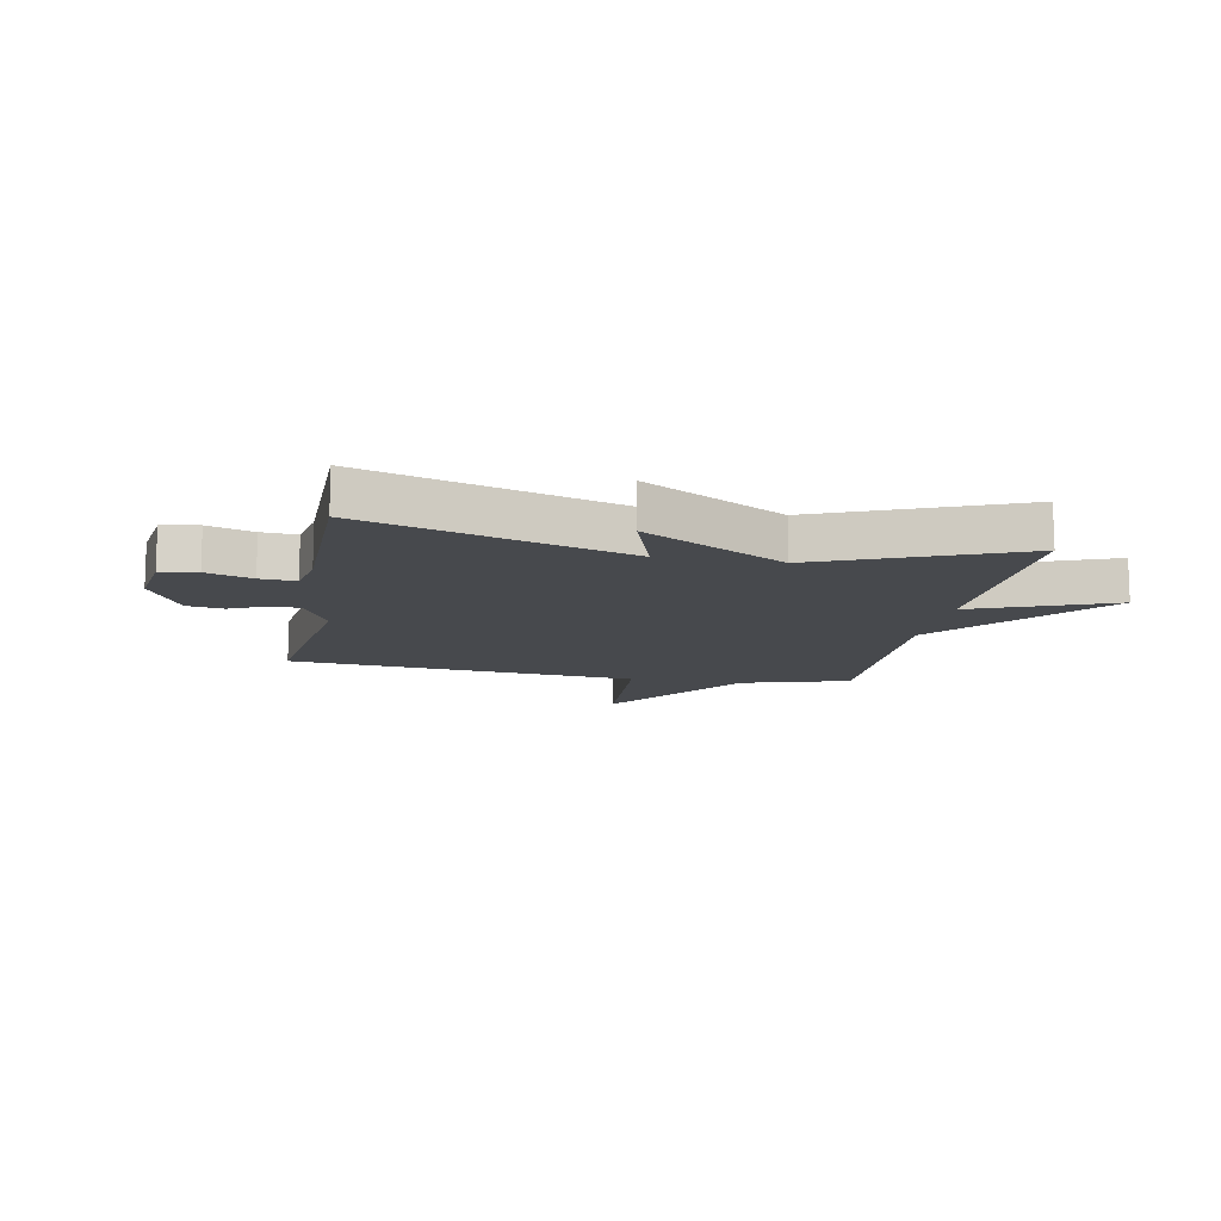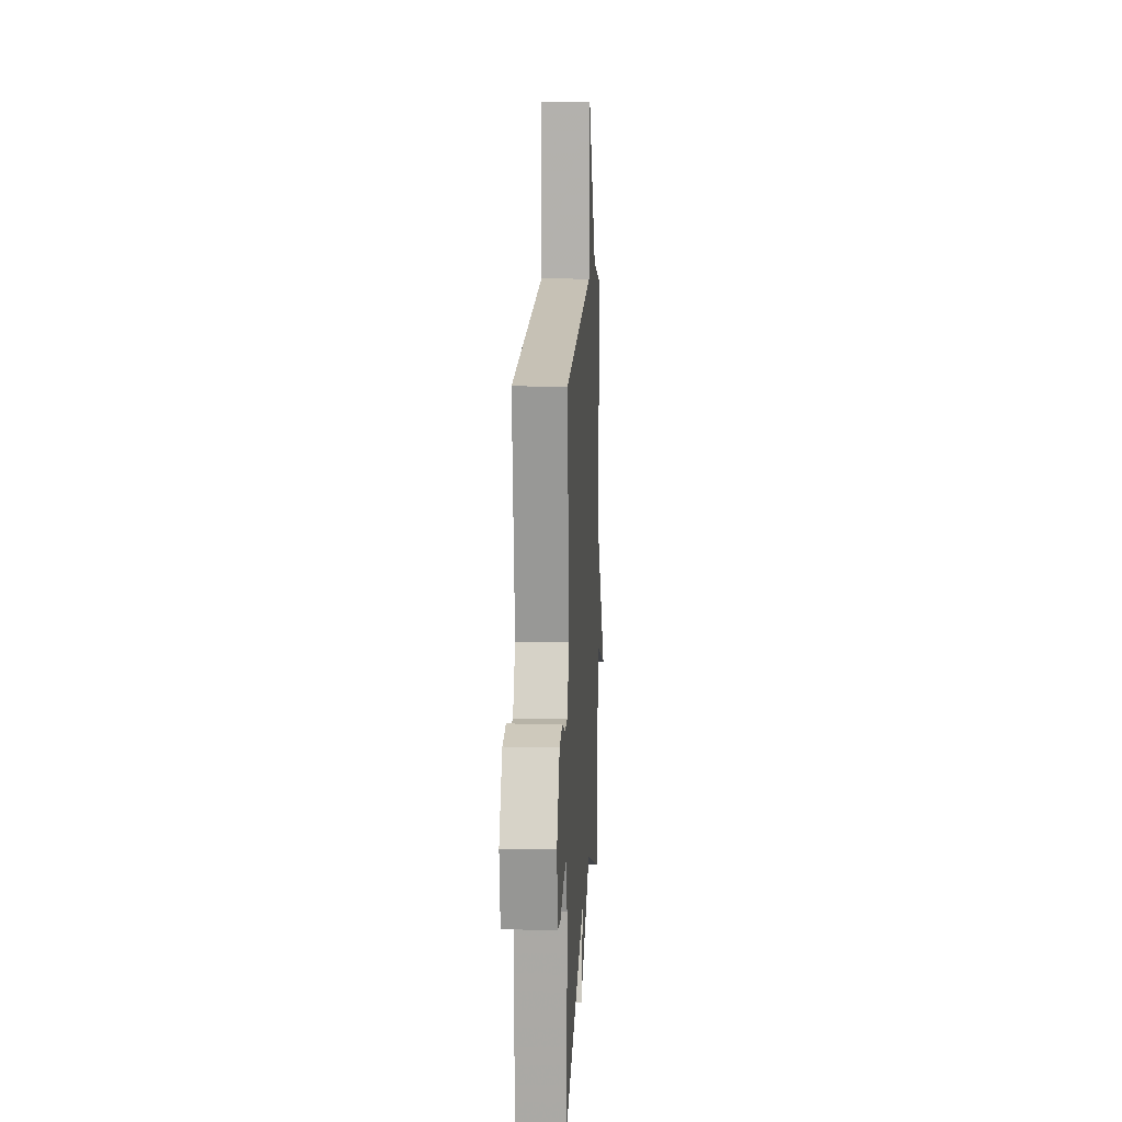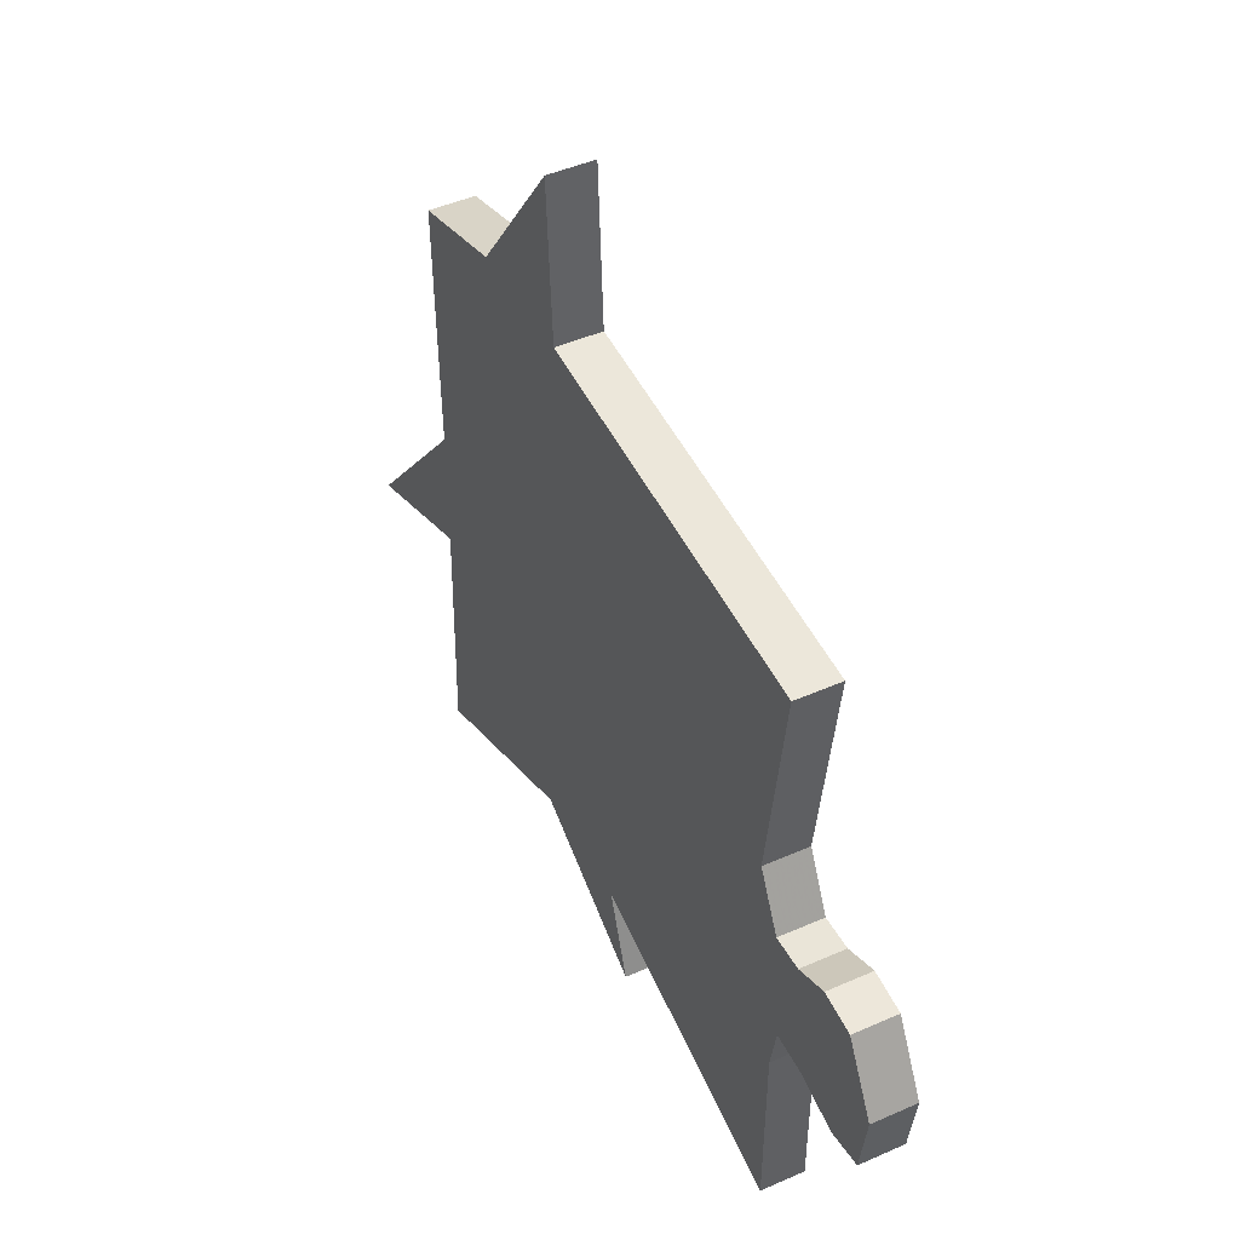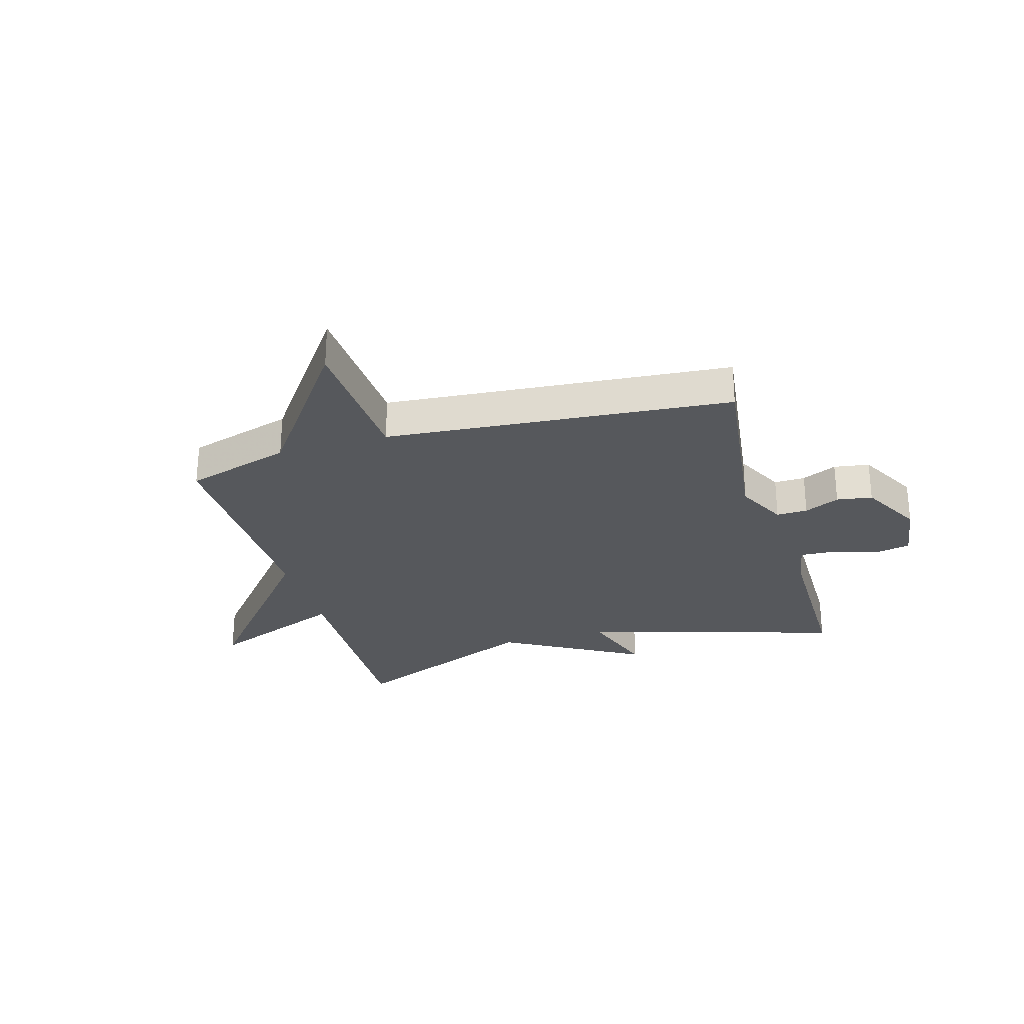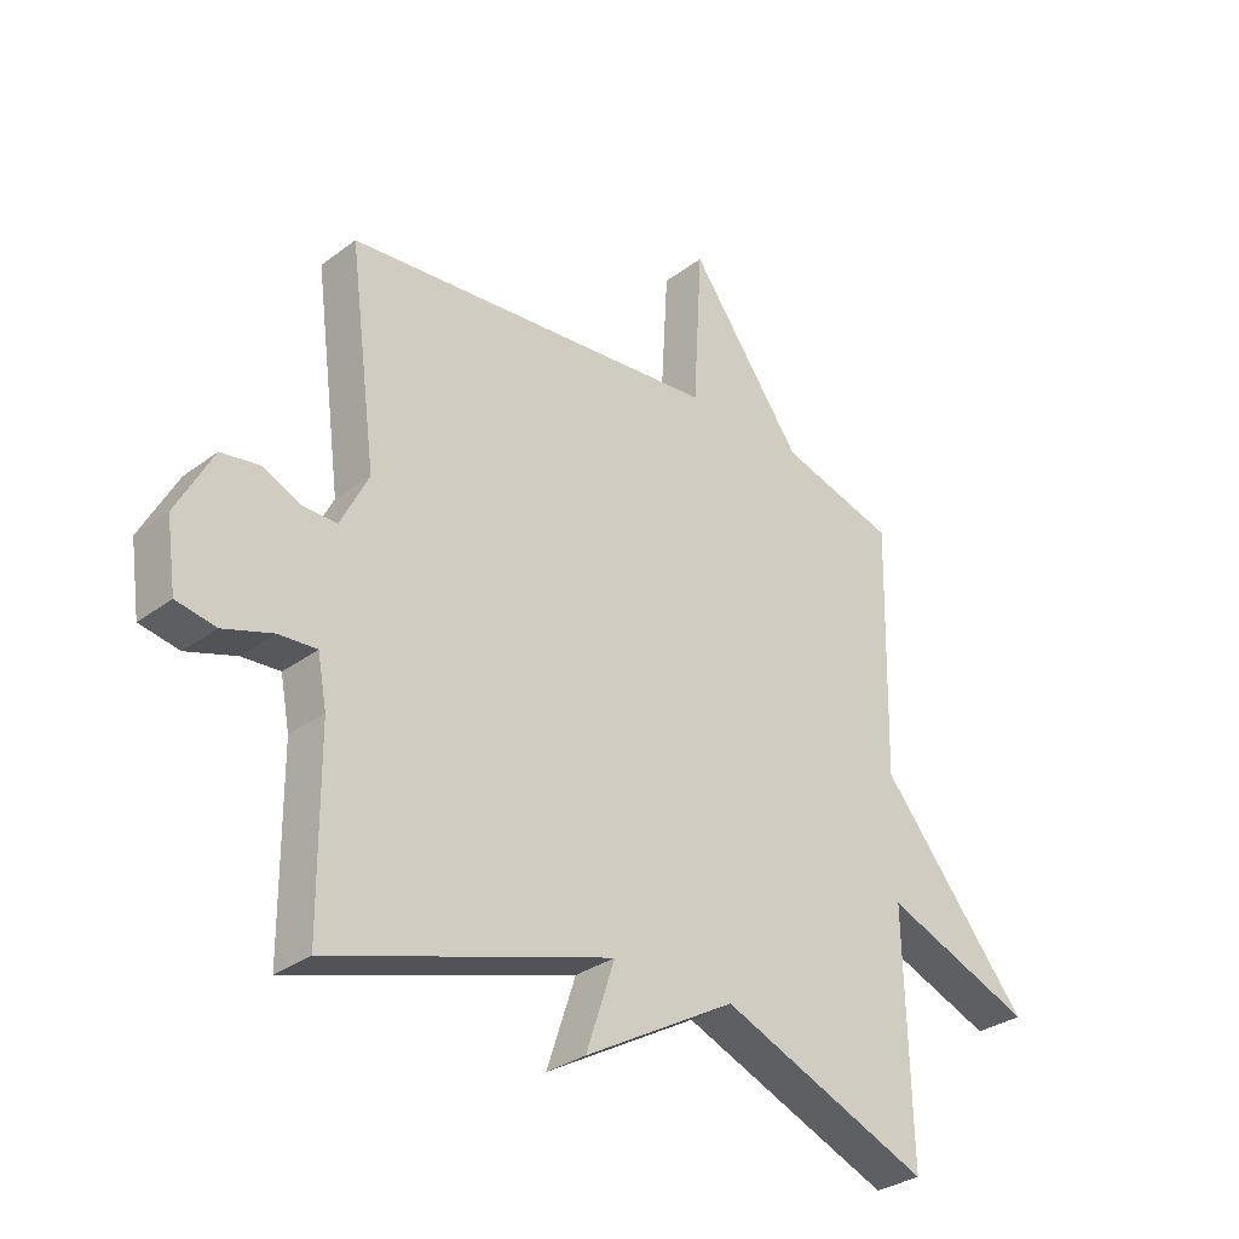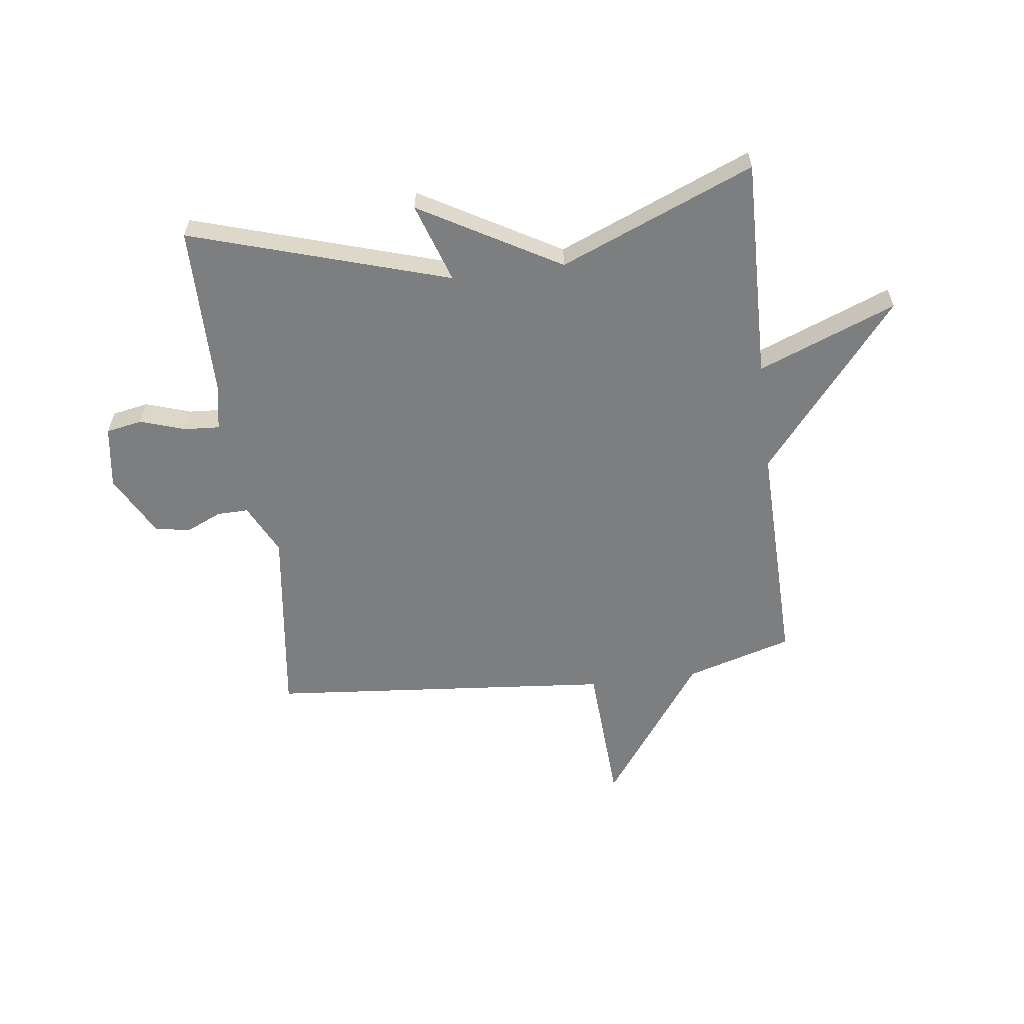
<metadata>
{"format":"obj","ext":"obj","renderer":"f3d","projection":"perspective","resolution":1024,"background":"white","views":[{"elev":-12.3,"azim":169.3,"up":"+Y"},{"elev":13.6,"azim":93.1,"up":"+Z"},{"elev":46.0,"azim":63.2,"up":"+Z"},{"elev":-27.7,"azim":16.4,"up":"+Y"},{"elev":-31.3,"azim":136.6,"up":"+Z"},{"elev":-59.3,"azim":-172.7,"up":"+Y"}]}
</metadata>
<code>
v 0.5 0.07 0.5
v 0.455 0.07 0.157
v 0.5 0.07 0.067
v 0.555 0.07 0.068
v 0.617 0.07 0.096
v 0.68 0.07 0.086
v 0.739 0.07 -0.024
v 0.723 0.07 -0.134
v 0.659 0.07 -0.146
v 0.579 0.07 -0.12
v 0.517 0.07 -0.116
v 0.502 0.07 -0.195
v 0.5 0.07 -0.5
v 0.043 0.07 -0.359
v 0.09 0.07 -0.5
v -0.157 0.07 -0.359
v -0.5 0.07 -0.5
v -0.491 0.07 -0.109
v -0.735 0.07 -0.205
v -0.491 0.07 0.091
v -0.5 0.07 0.5
v -0.312 0.07 0.555
v -0.127 0.07 0.811
v -0.112 0.07 0.555
v 0.5 0 0.5
v 0.455 0 0.157
v 0.5 0 0.067
v 0.555 0 0.068
v 0.617 0 0.096
v 0.68 0 0.086
v 0.739 0 -0.024
v 0.723 0 -0.134
v 0.659 0 -0.146
v 0.579 0 -0.12
v 0.517 0 -0.116
v 0.502 0 -0.195
v 0.5 0 -0.5
v 0.043 0 -0.359
v 0.09 0 -0.5
v -0.157 0 -0.359
v -0.5 0 -0.5
v -0.491 0 -0.109
v -0.735 0 -0.205
v -0.491 0 0.091
v -0.5 0 0.5
v -0.312 0 0.555
v -0.127 0 0.811
v -0.112 0 0.555
f 22 23 24
f 24 1 2
f 22 24 2
f 21 22 2
f 20 21 2
f 18 19 20
f 18 20 2 3
f 18 3 4
f 17 18 4
f 16 17 4
f 14 15 16
f 4 5 6
f 16 4 6
f 14 16 6
f 12 13 14
f 11 12 14
f 11 14 6
f 10 11 6 7
f 7 8 9 10
f 48 47 46
f 26 25 48
f 26 48 46
f 26 46 45
f 26 45 44
f 44 43 42
f 27 26 44 42
f 28 27 42
f 28 42 41
f 28 41 40
f 40 39 38
f 30 29 28
f 30 28 40
f 30 40 38
f 38 37 36
f 38 36 35
f 30 38 35
f 31 30 35 34
f 34 33 32 31
f 1 25 26 2
f 2 26 27 3
f 3 27 28 4
f 4 28 29 5
f 5 29 30 6
f 6 30 31 7
f 7 31 32 8
f 8 32 33 9
f 9 33 34 10
f 10 34 35 11
f 11 35 36 12
f 12 36 37 13
f 13 37 38 14
f 14 38 39 15
f 15 39 40 16
f 16 40 41 17
f 17 41 42 18
f 18 42 43 19
f 19 43 44 20
f 20 44 45 21
f 21 45 46 22
f 22 46 47 23
f 23 47 48 24
f 24 48 25 1

</code>
